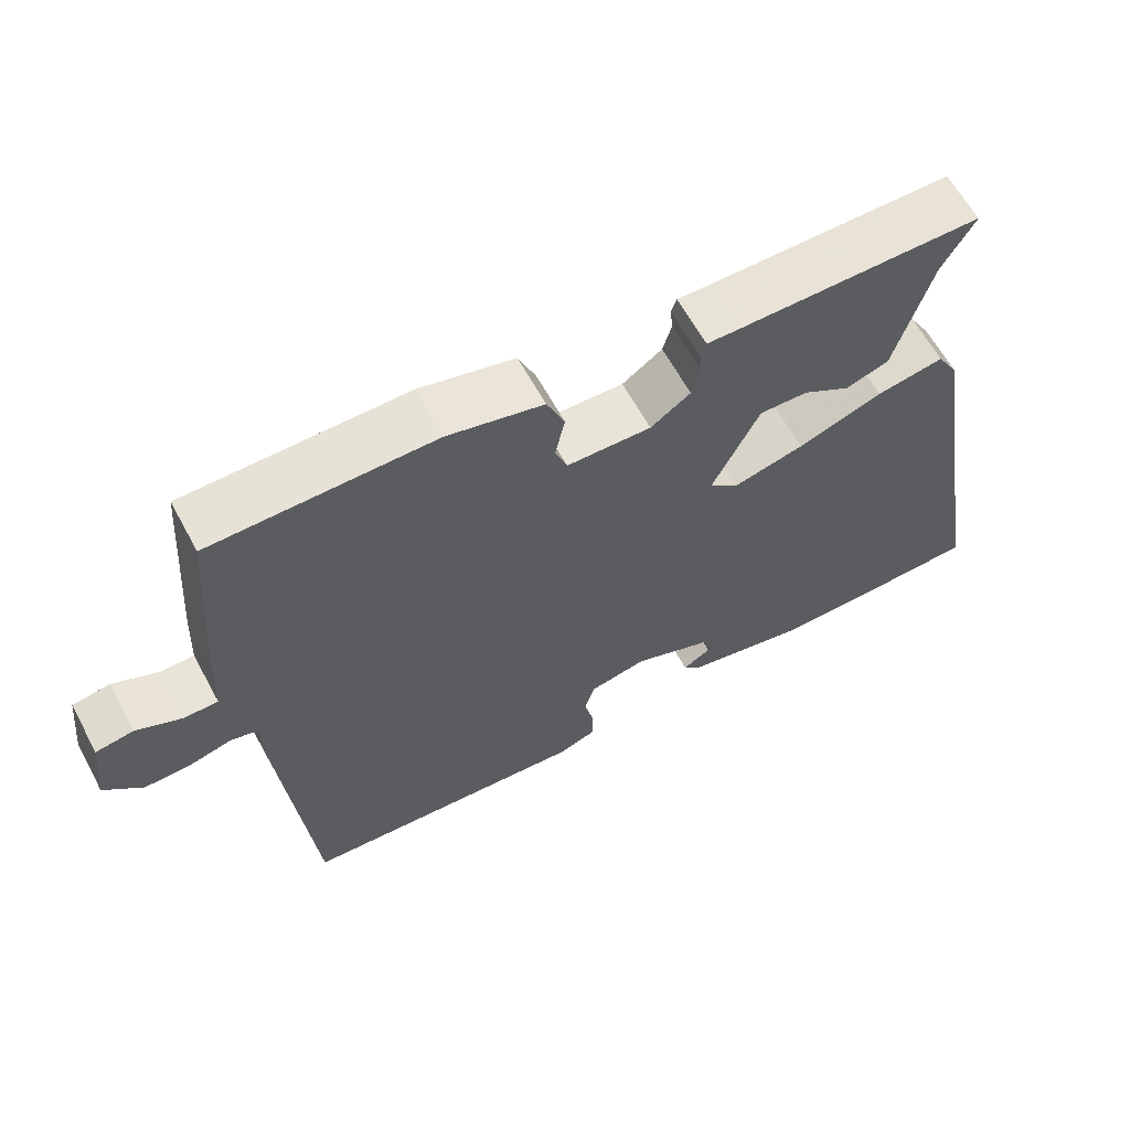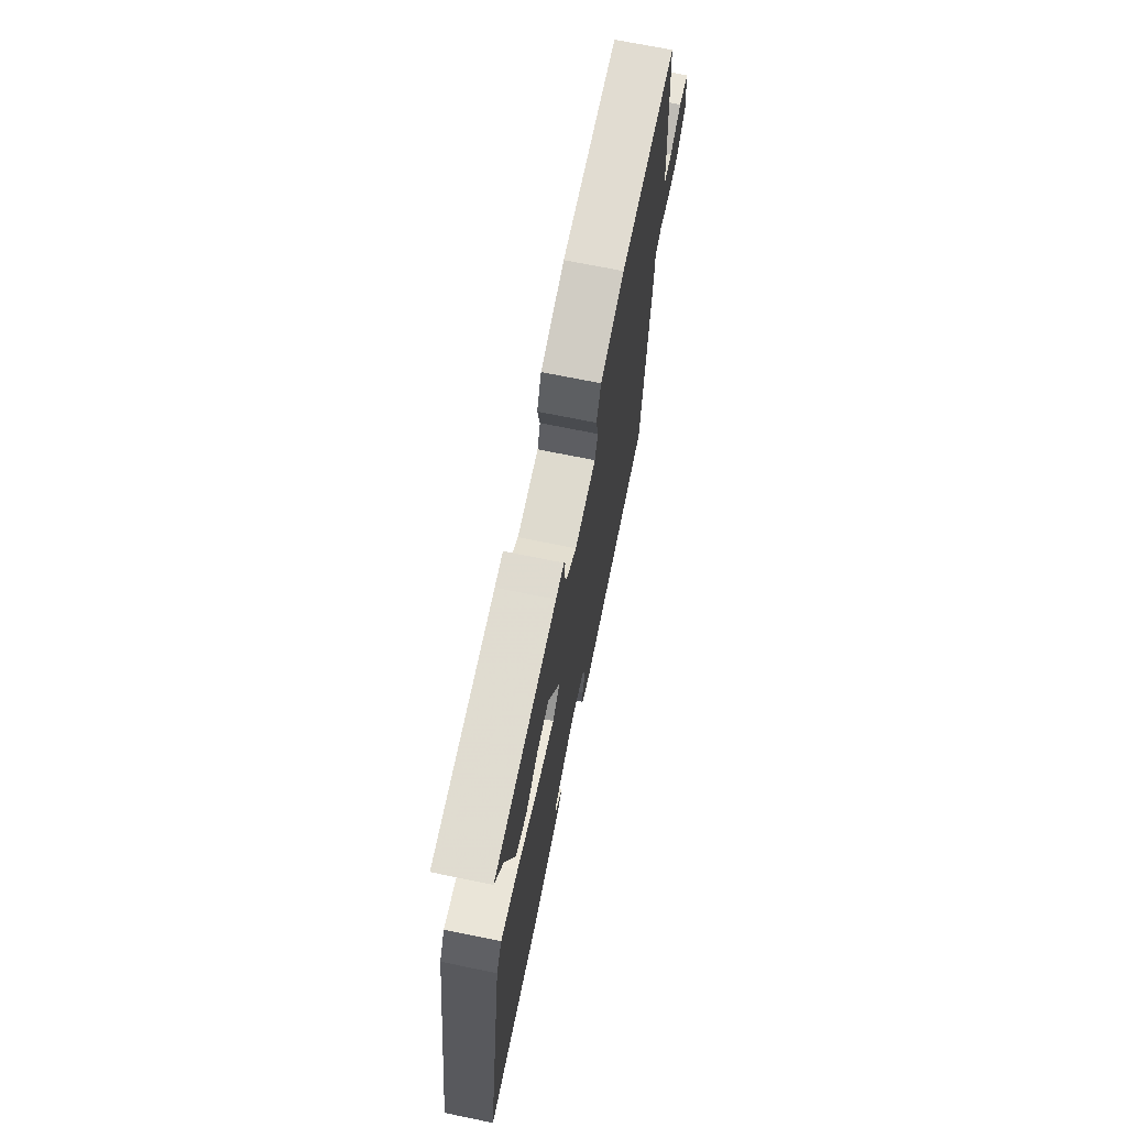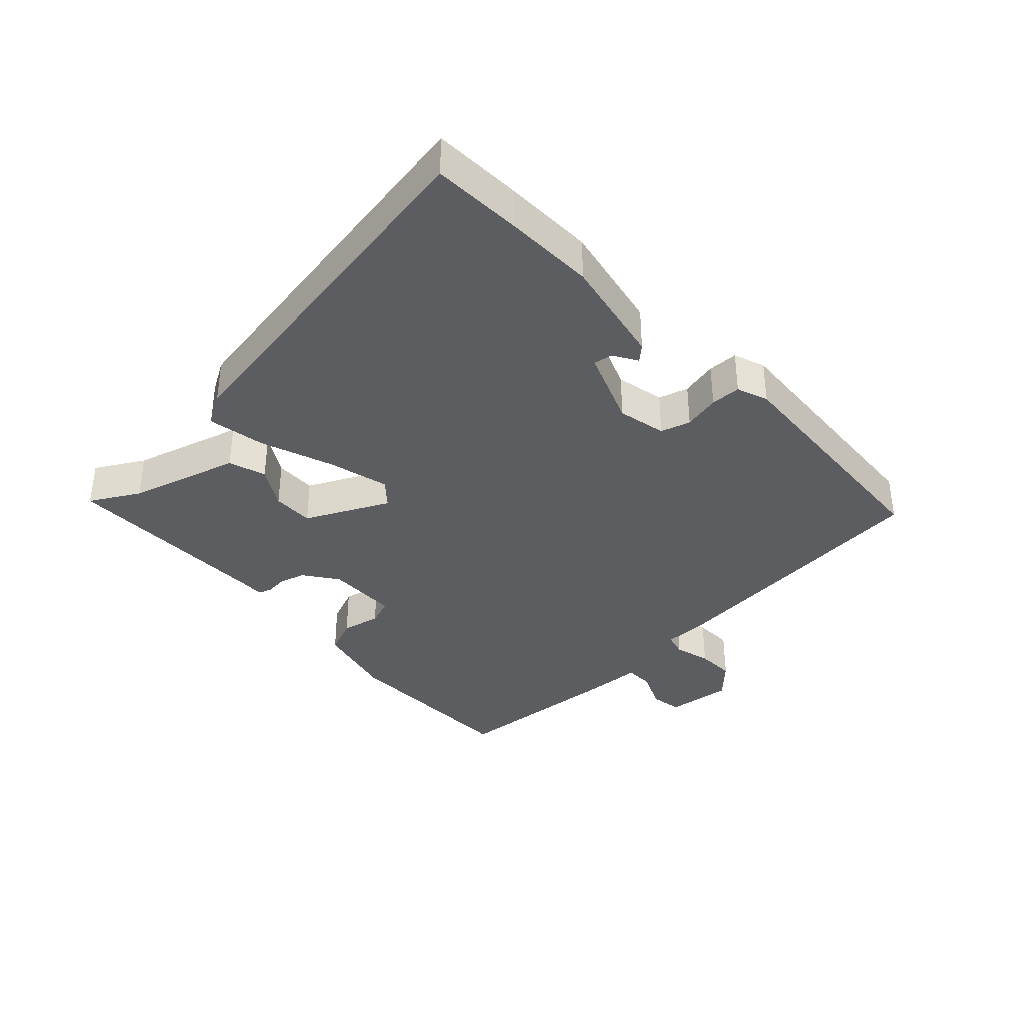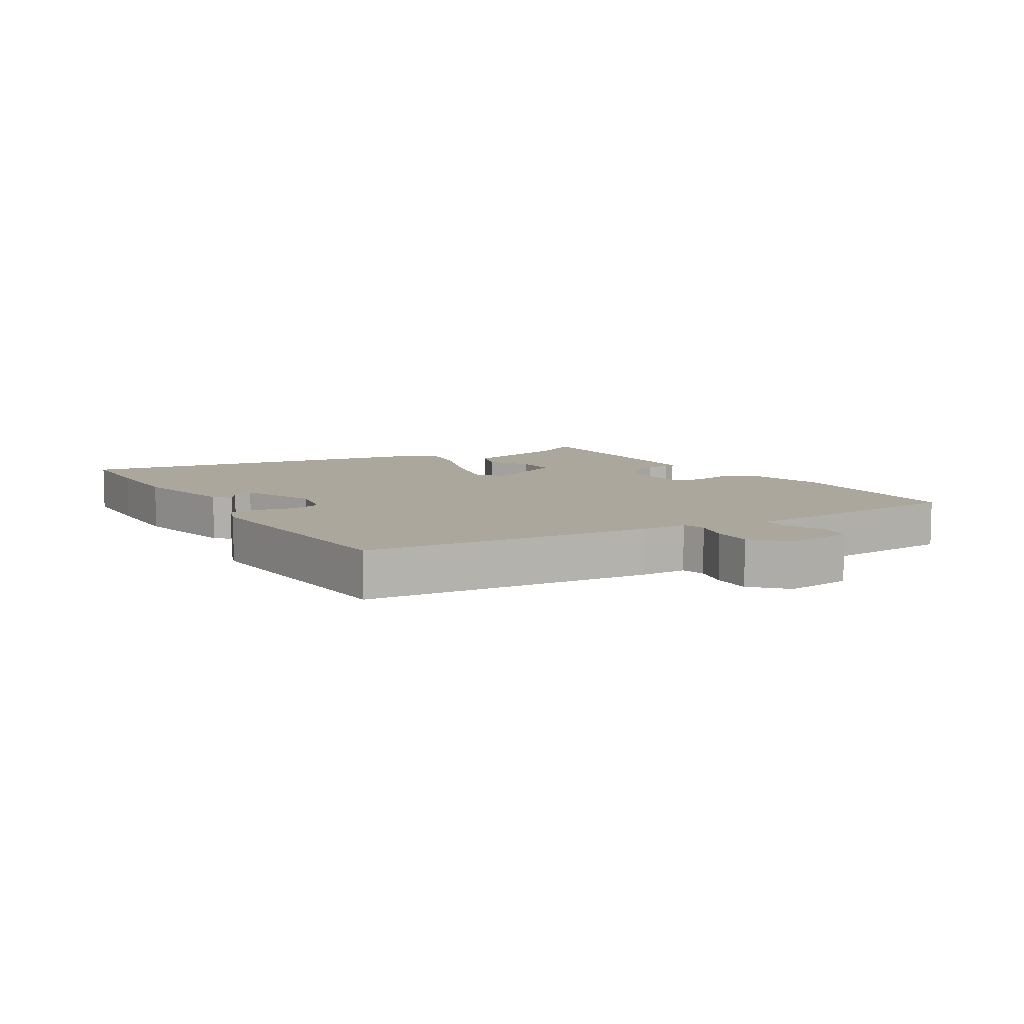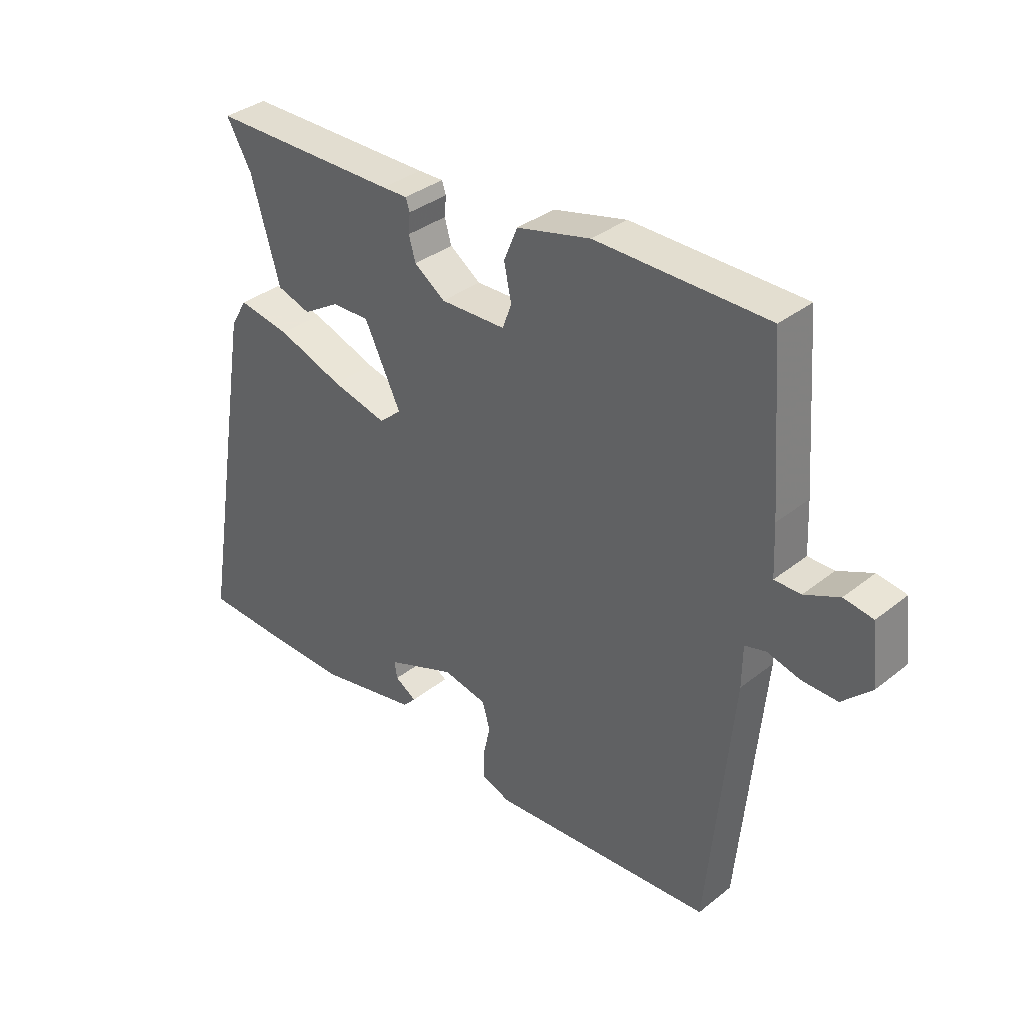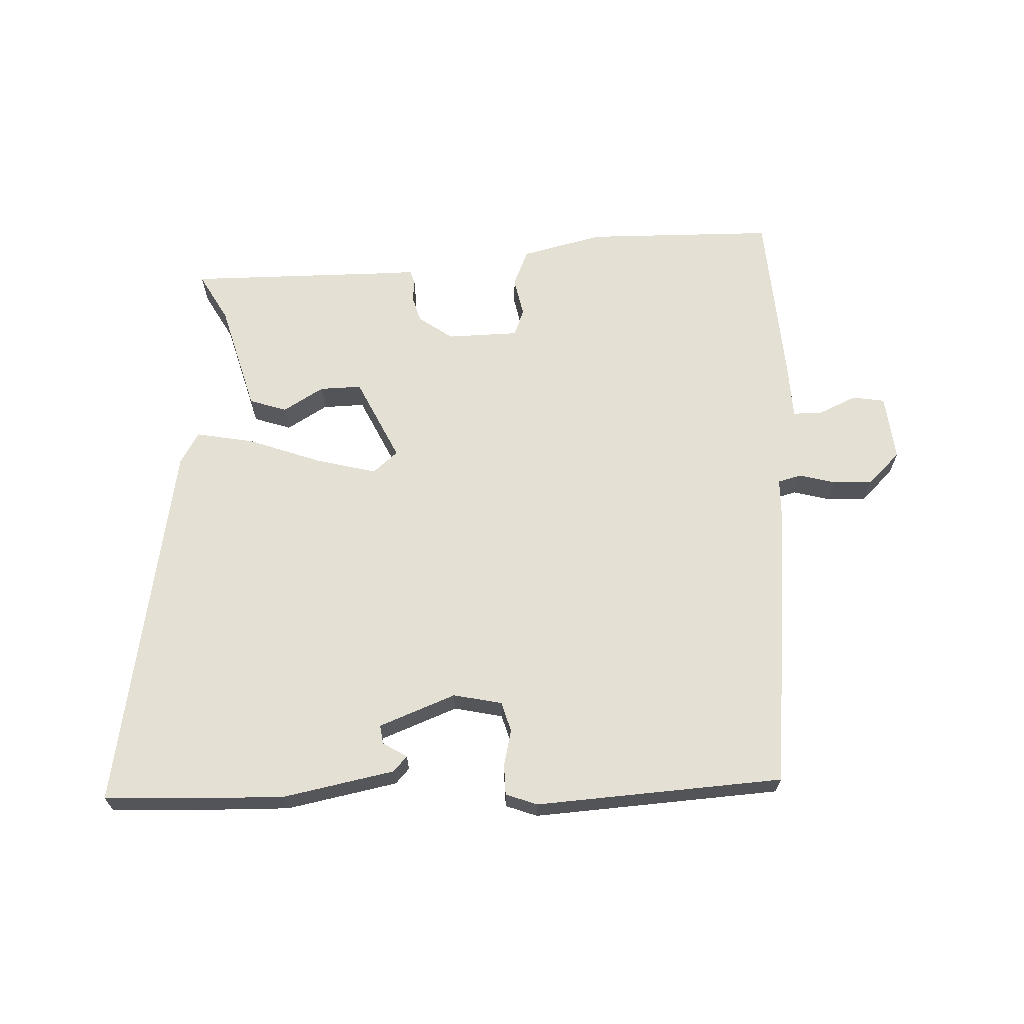
<metadata>
{"format":"obj","ext":"obj","renderer":"f3d","projection":"perspective","resolution":1024,"background":"white","views":[{"elev":62.6,"azim":-28.4,"up":"+Z"},{"elev":69.6,"azim":101.6,"up":"+Z"},{"elev":-36.5,"azim":133.3,"up":"+Y"},{"elev":8.3,"azim":-121.4,"up":"+Y"},{"elev":35.3,"azim":-136.2,"up":"+Z"},{"elev":66.1,"azim":178.1,"up":"+Y"}]}
</metadata>
<code>
v -0.499 0.07 0.523
v -0.199 0.07 0.525
v -0.07 0.07 0.493
v -0.046 0.07 0.435
v -0.059 0.07 0.373
v -0.043 0.07 0.33
v 0.071 0.07 0.327
v 0.125 0.07 0.365
v 0.137 0.07 0.406
v 0.134 0.07 0.441
v 0.141 0.07 0.462
v 0.185 0.07 0.461
v 0.516 0.07 0.46
v 0.472 0.07 0.383
v 0.422 0.07 0.21
v 0.363 0.07 0.191
v 0.299 0.07 0.23
v 0.233 0.07 0.232
v 0.169 0.07 0.101
v 0.208 0.07 0.067
v 0.305 0.07 0.091
v 0.42 0.07 0.132
v 0.512 0.07 0.148
v 0.541 0.07 0.098
v 0.64 0.07 -0.495
v 0.498 0.07 -0.5
v 0.354 0.07 -0.502
v 0.179 0.07 -0.466
v 0.157 0.07 -0.442
v 0.195 0.07 -0.419
v 0.2 0.07 -0.389
v 0.079 0.07 -0.341
v 0.002 0.07 -0.357
v -0.012 0.07 -0.404
v 0.001 0.07 -0.462
v 0 0.07 -0.51
v -0.05 0.07 -0.528
v -0.442 0.07 -0.5
v -0.485 0.07 -0.048
v -0.486 0.07 0.025
v -0.523 0.07 0.035
v -0.581 0.07 0.02
v -0.643 0.07 0.019
v -0.694 0.07 0.069
v -0.682 0.07 0.174
v -0.631 0.07 0.182
v -0.57 0.07 0.154
v -0.524 0.07 0.154
v -0.52 0.07 0.242
v -0.499 0 0.523
v -0.199 0 0.525
v -0.07 0 0.493
v -0.046 0 0.435
v -0.059 0 0.373
v -0.043 0 0.33
v 0.071 0 0.327
v 0.125 0 0.365
v 0.137 0 0.406
v 0.134 0 0.441
v 0.141 0 0.462
v 0.185 0 0.461
v 0.516 0 0.46
v 0.472 0 0.383
v 0.422 0 0.21
v 0.363 0 0.191
v 0.299 0 0.23
v 0.233 0 0.232
v 0.169 0 0.101
v 0.208 0 0.067
v 0.305 0 0.091
v 0.42 0 0.132
v 0.512 0 0.148
v 0.541 0 0.098
v 0.64 0 -0.495
v 0.498 0 -0.5
v 0.354 0 -0.502
v 0.179 0 -0.466
v 0.157 0 -0.442
v 0.195 0 -0.419
v 0.2 0 -0.389
v 0.079 0 -0.341
v 0.002 0 -0.357
v -0.012 0 -0.404
v 0.001 0 -0.462
v 0 0 -0.51
v -0.05 0 -0.528
v -0.442 0 -0.5
v -0.485 0 -0.048
v -0.486 0 0.025
v -0.523 0 0.035
v -0.581 0 0.02
v -0.643 0 0.019
v -0.694 0 0.069
v -0.682 0 0.174
v -0.631 0 0.182
v -0.57 0 0.154
v -0.524 0 0.154
v -0.52 0 0.242
f 3 4 5
f 2 3 5
f 1 2 5
f 49 1 5
f 48 49 5
f 45 46 47
f 44 45 47
f 43 44 47
f 42 43 47
f 41 42 47
f 40 41 47 48
f 38 39 40
f 37 38 40
f 36 37 40
f 35 36 40
f 34 35 40
f 48 5 6
f 40 48 6
f 34 40 6
f 33 34 6
f 28 29 30
f 27 28 30
f 26 27 30
f 25 26 30
f 25 30 31
f 24 25 31
f 23 24 31
f 22 23 31
f 21 22 31
f 20 21 31 32
f 14 15 16 17
f 14 17 18
f 13 14 18
f 12 13 18
f 12 18 19
f 11 12 19
f 10 11 19
f 9 10 19
f 32 33 6 7
f 19 20 32
f 8 9 19 32
f 7 8 32
f 54 53 52
f 54 52 51
f 54 51 50
f 54 50 98
f 54 98 97
f 96 95 94
f 96 94 93
f 96 93 92
f 96 92 91
f 96 91 90
f 97 96 90 89
f 89 88 87
f 89 87 86
f 89 86 85
f 89 85 84
f 89 84 83
f 55 54 97
f 55 97 89
f 55 89 83
f 55 83 82
f 79 78 77
f 79 77 76
f 79 76 75
f 79 75 74
f 80 79 74
f 80 74 73
f 80 73 72
f 80 72 71
f 80 71 70
f 81 80 70 69
f 66 65 64 63
f 67 66 63
f 67 63 62
f 67 62 61
f 68 67 61
f 68 61 60
f 68 60 59
f 68 59 58
f 56 55 82 81
f 81 69 68
f 81 68 58 57
f 81 57 56
f 1 50 51 2
f 2 51 52 3
f 3 52 53 4
f 4 53 54 5
f 5 54 55 6
f 6 55 56 7
f 7 56 57 8
f 8 57 58 9
f 9 58 59 10
f 10 59 60 11
f 11 60 61 12
f 12 61 62 13
f 13 62 63 14
f 14 63 64 15
f 15 64 65 16
f 16 65 66 17
f 17 66 67 18
f 18 67 68 19
f 19 68 69 20
f 20 69 70 21
f 21 70 71 22
f 22 71 72 23
f 23 72 73 24
f 24 73 74 25
f 25 74 75 26
f 26 75 76 27
f 27 76 77 28
f 28 77 78 29
f 29 78 79 30
f 30 79 80 31
f 31 80 81 32
f 32 81 82 33
f 33 82 83 34
f 34 83 84 35
f 35 84 85 36
f 36 85 86 37
f 37 86 87 38
f 38 87 88 39
f 39 88 89 40
f 40 89 90 41
f 41 90 91 42
f 42 91 92 43
f 43 92 93 44
f 44 93 94 45
f 45 94 95 46
f 46 95 96 47
f 47 96 97 48
f 48 97 98 49
f 49 98 50 1

</code>
